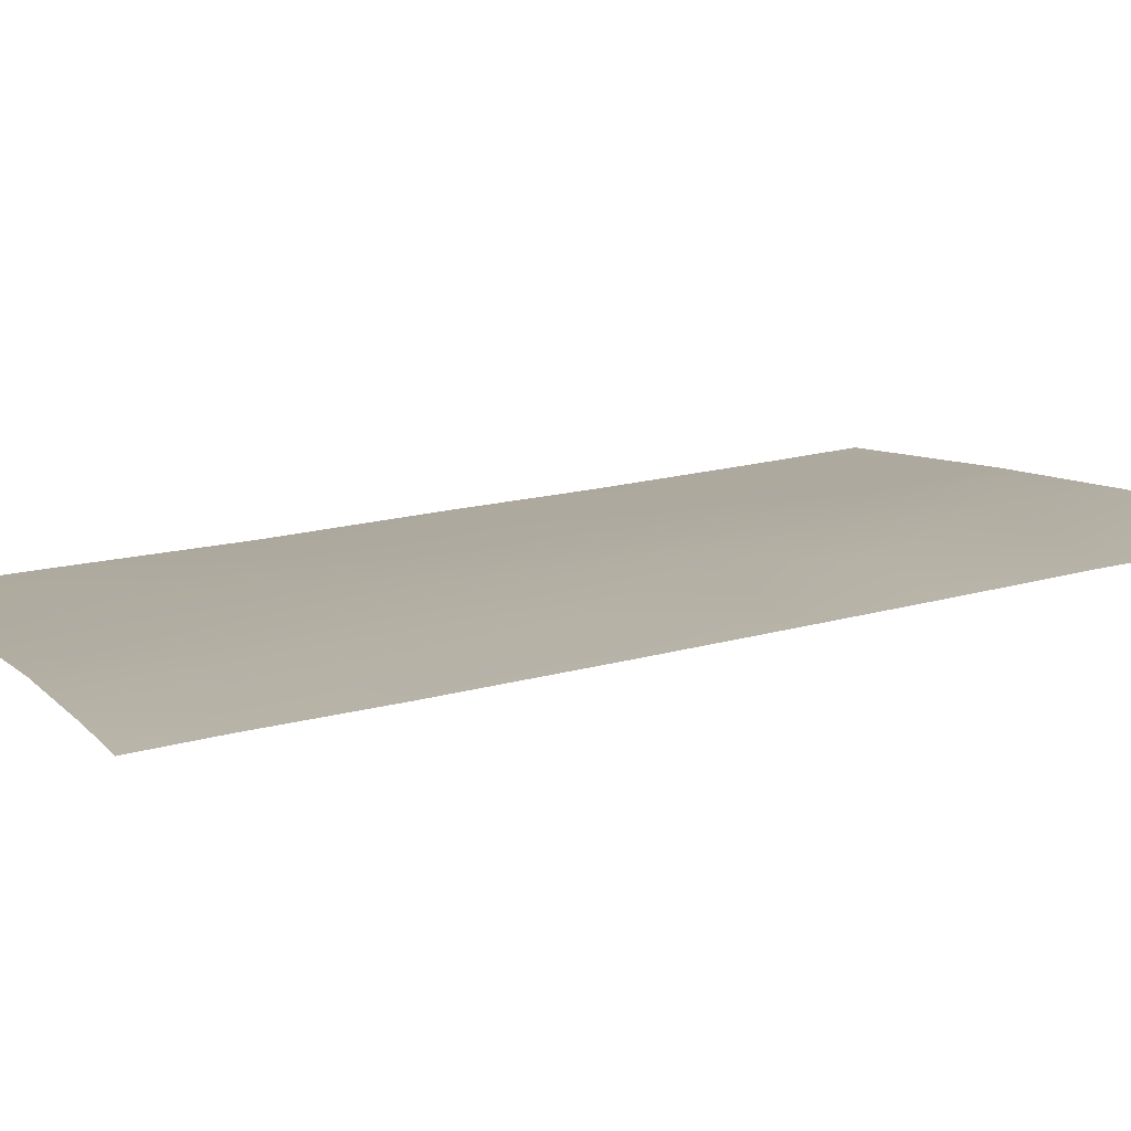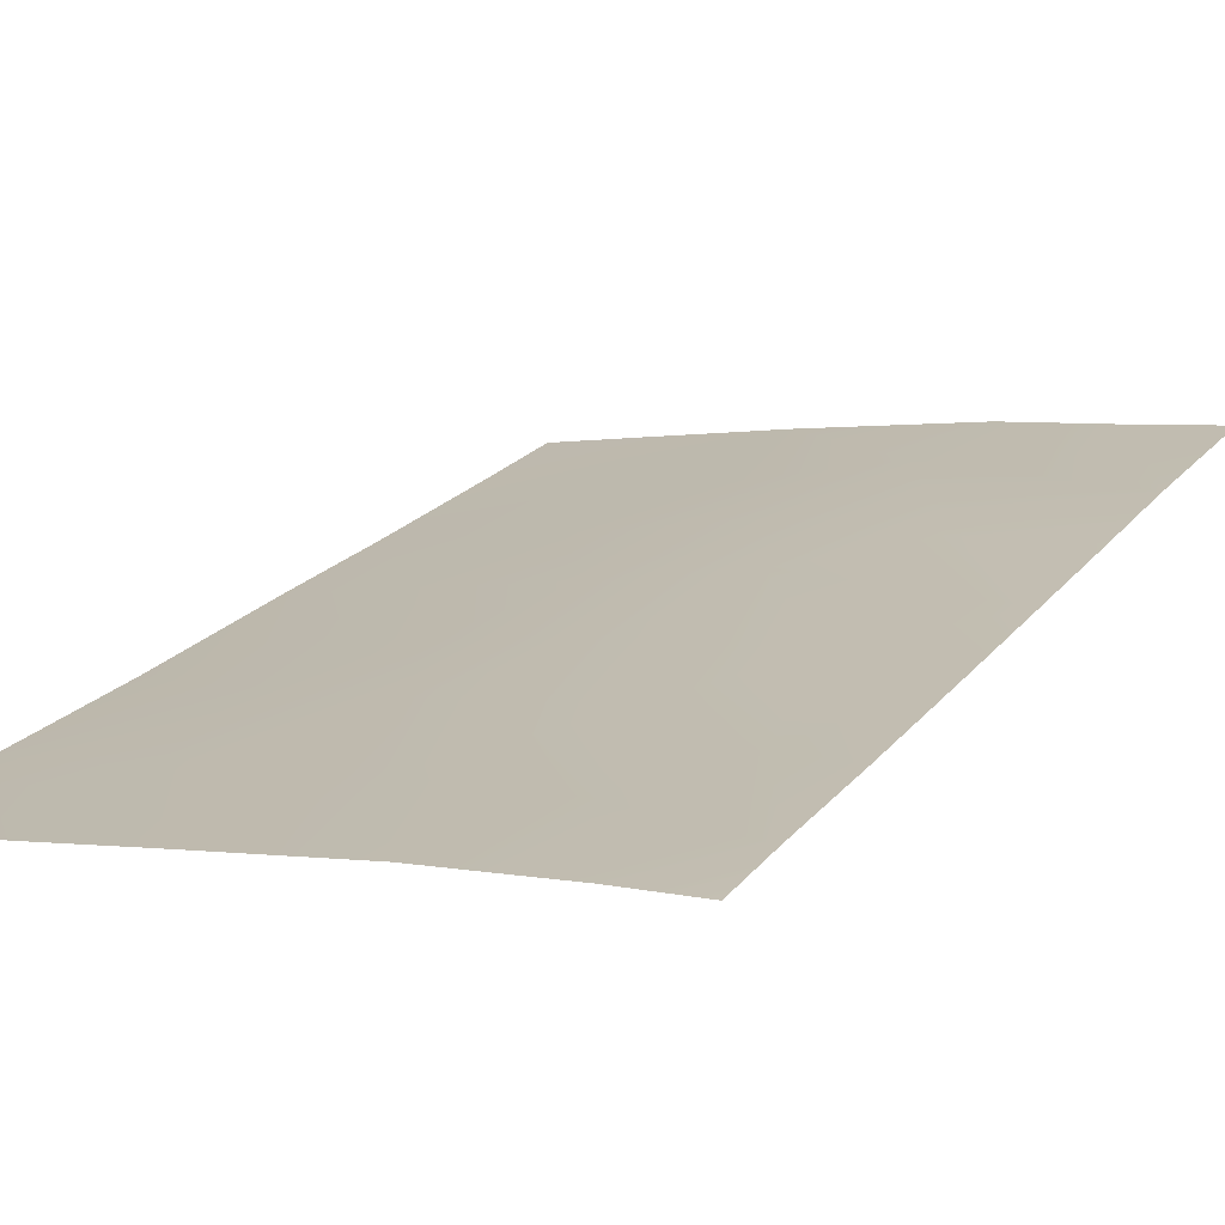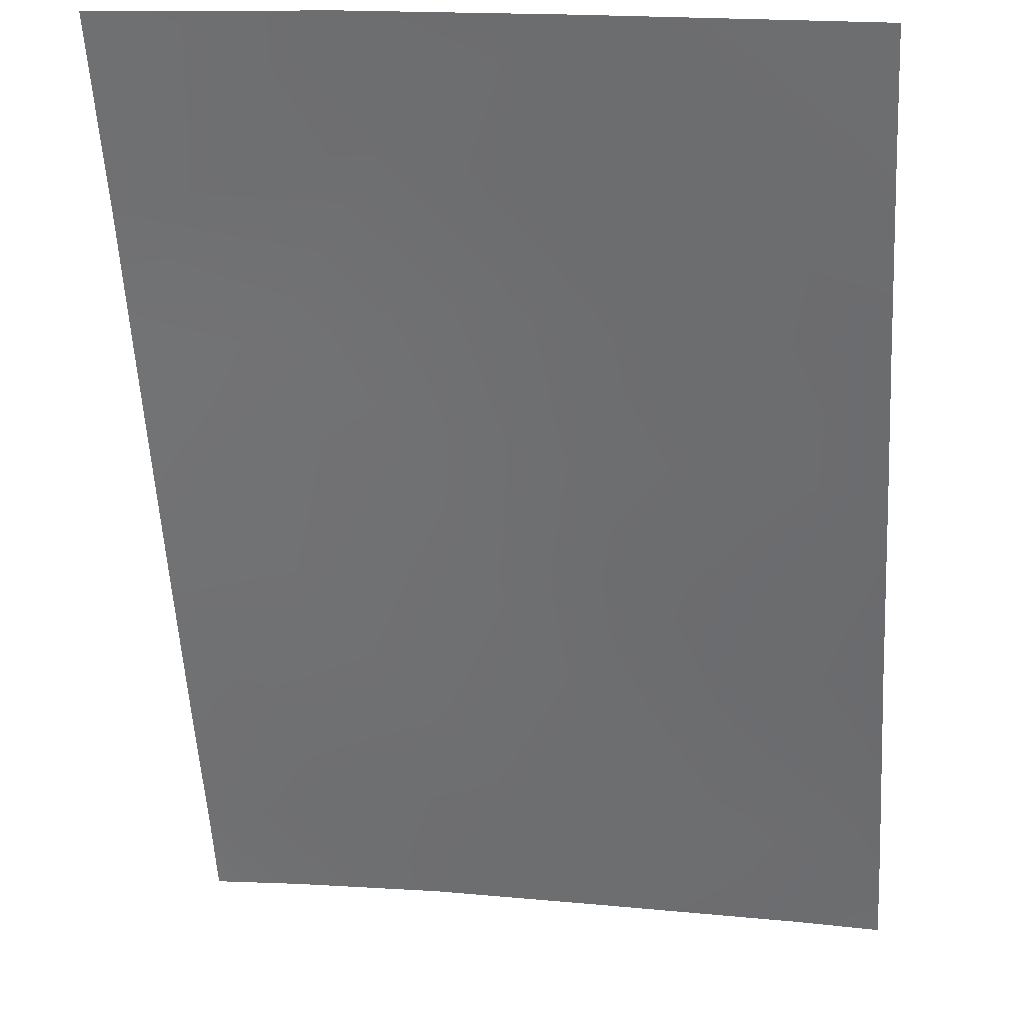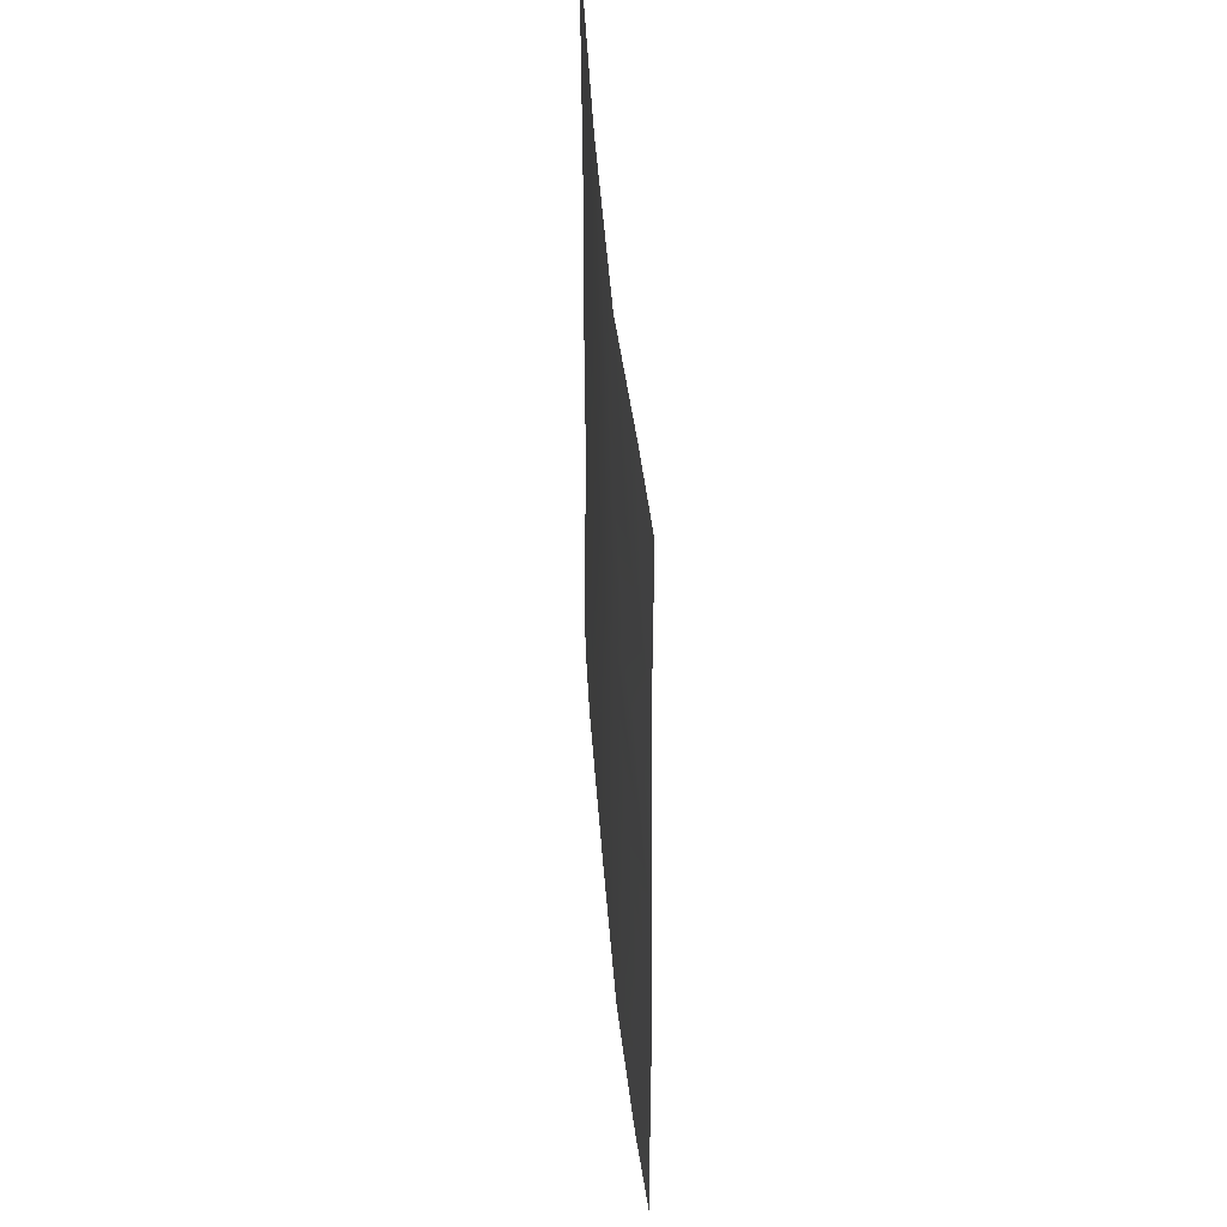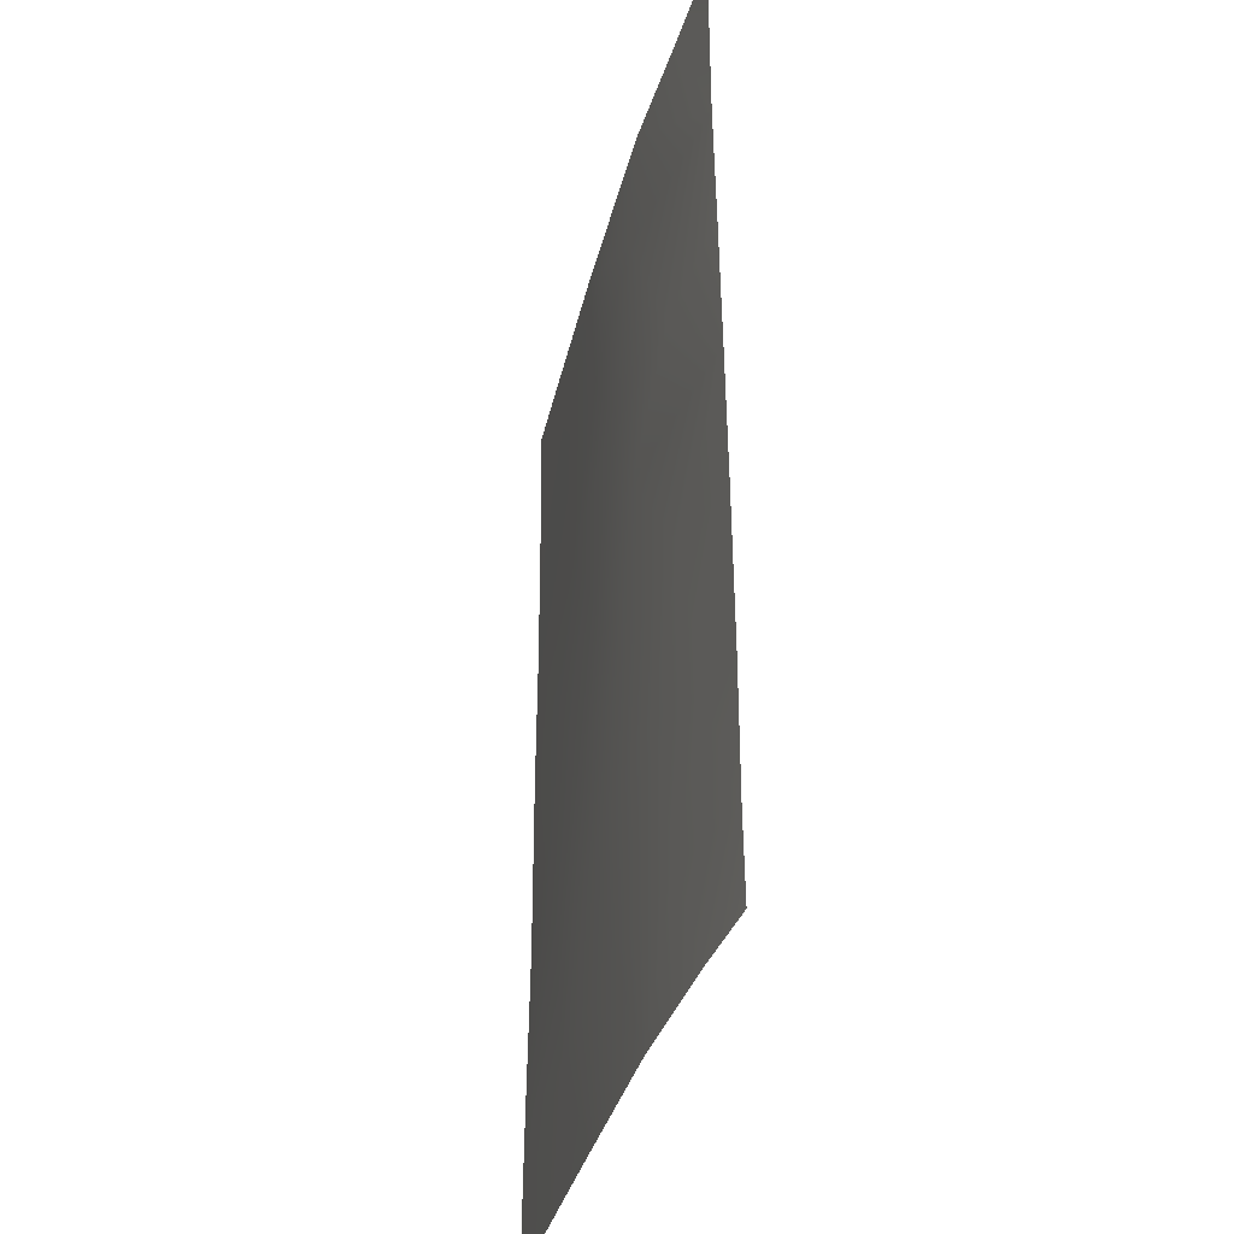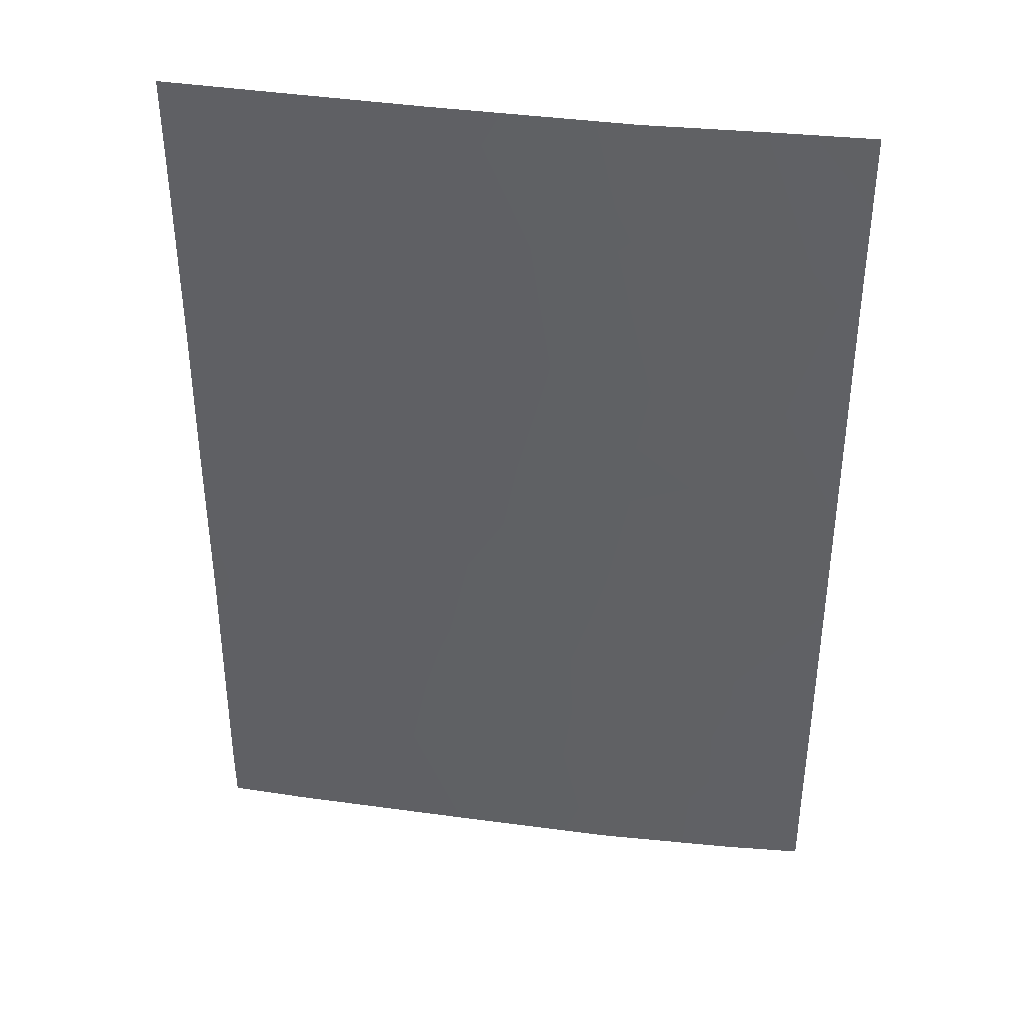
<metadata>
{"format":"obj","ext":"obj","renderer":"f3d","projection":"perspective","resolution":1024,"background":"white","views":[{"elev":20.4,"azim":64.8,"up":"+Z"},{"elev":22.1,"azim":28.8,"up":"+Z"},{"elev":-56.6,"azim":-176.5,"up":"+Z"},{"elev":50.2,"azim":74.6,"up":"+Y"},{"elev":-35.9,"azim":65.5,"up":"+Y"},{"elev":39.2,"azim":-1.2,"up":"+Y"}]}
</metadata>
<code>
v -6.094 -38 47.15
v -9.911 -50 46.45
v -7.769 -50 46.86
v -13.3 -43.51 45.75
v -9.778 -46.6 46.5
v -13.3 -45.96 45.74
v -13.32 -49.25 45.78
v -12.31 -50 45.99
v -7.453 -46.45 46.89
v -4.928 -49.01 47.25
v -4.953 -41.93 47.3
v -13.31 -50 45.77
v -4.965 -38 47.32
v -4.964 -40.35 47.32
v -13.3 -38 45.76
v -4.922 -50 47.24
v -6.576 -41.94 47.09
v -7.665 -38 46.93
v -4.934 -45.38 47.26
v -6.826 -48.51 46.99
v -8.893 -48.35 46.65
v -8.716 -41.46 46.74
v -4.927 -47.39 47.25
v -5.891 -47.21 47.12
v -13.31 -48.15 45.77
v -11.81 -43.44 46.07
v -8.645 -44.9 46.72
v -10.11 -38 46.45
v -9.753 -40.04 46.53
v -12.03 -38 46.03
v -9.842 -43.36 46.48
v -10.93 -41.75 46.27
v -4.943 -43.67 47.28
v -13.29 -41.68 45.74
v -5.954 -50 47.12
v -7.993 -42.98 46.85
v -13.29 -39.41 45.74
v -6.48 -45.02 47.05
v -11.71 -46.42 46.11
v -11.65 -39.89 46.1
v -11.3 -48.38 46.18
v -10.58 -44.98 46.32
v -12.18 -44.86 45.99
v -7.988 -39.49 46.88
f 12 7 8
f 35 10 16
f 20 21 9
f 4 34 26
f 18 1 14
f 2 41 21
f 19 23 24
f 3 2 21
f 7 25 41
f 23 10 24
f 8 7 41
f 25 6 39
f 6 4 43
f 3 21 20
f 41 5 21
f 28 18 44
f 30 28 40
f 14 11 17
f 11 33 17
f 33 19 38
f 27 5 42
f 39 43 42
f 9 21 5
f 20 10 35
f 35 3 20
f 30 40 37
f 9 5 27
f 27 31 36
f 36 17 33
f 24 20 9
f 14 1 13
f 24 10 20
f 38 9 27
f 36 38 27
f 9 38 24
f 30 37 15
f 39 5 41
f 41 25 39
f 32 22 31
f 32 31 26
f 38 36 33
f 22 29 44
f 41 2 8
f 26 34 32
f 31 22 36
f 42 5 39
f 43 4 26
f 40 28 29
f 39 6 43
f 27 42 31
f 43 26 42
f 31 42 26
f 36 22 17
f 40 32 34
f 40 34 37
f 44 18 14
f 17 44 14
f 22 44 17
f 29 22 32
f 29 32 40
f 28 44 29
f 38 19 24

</code>
